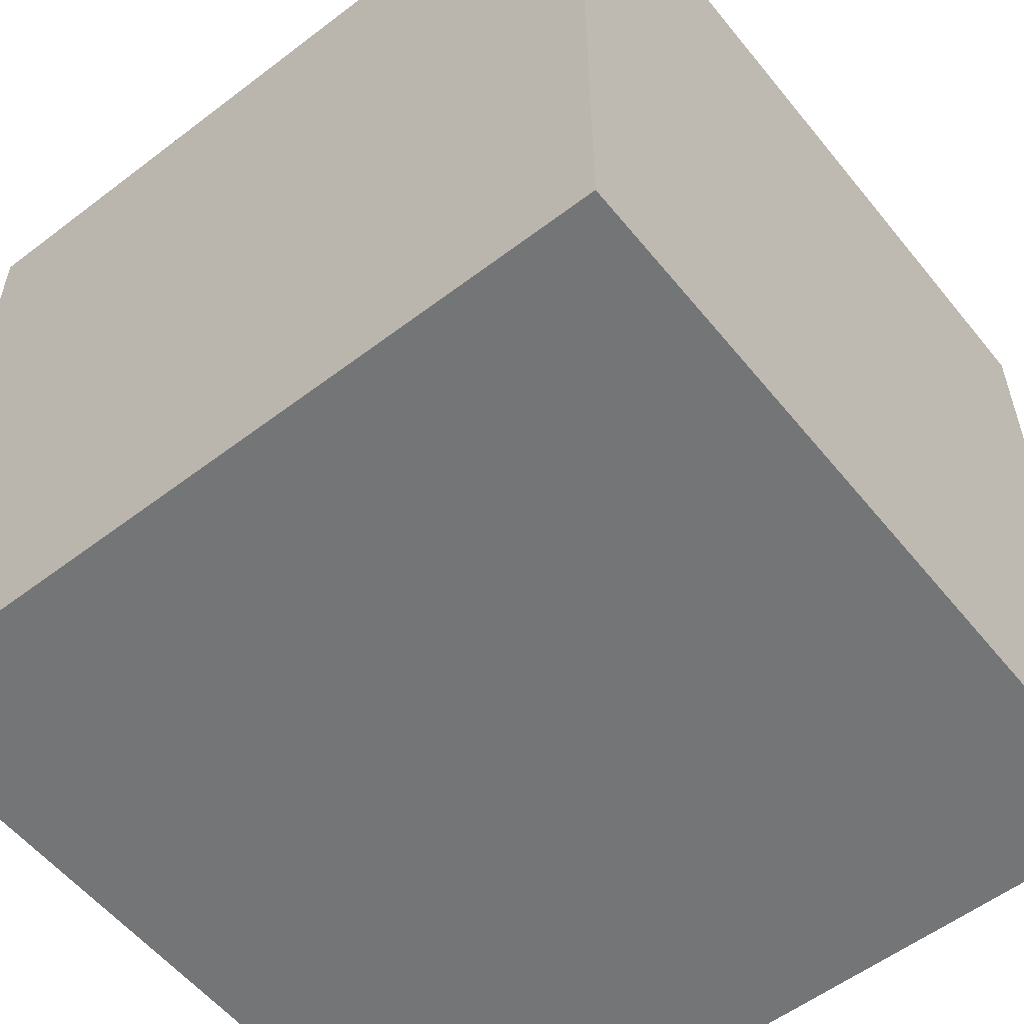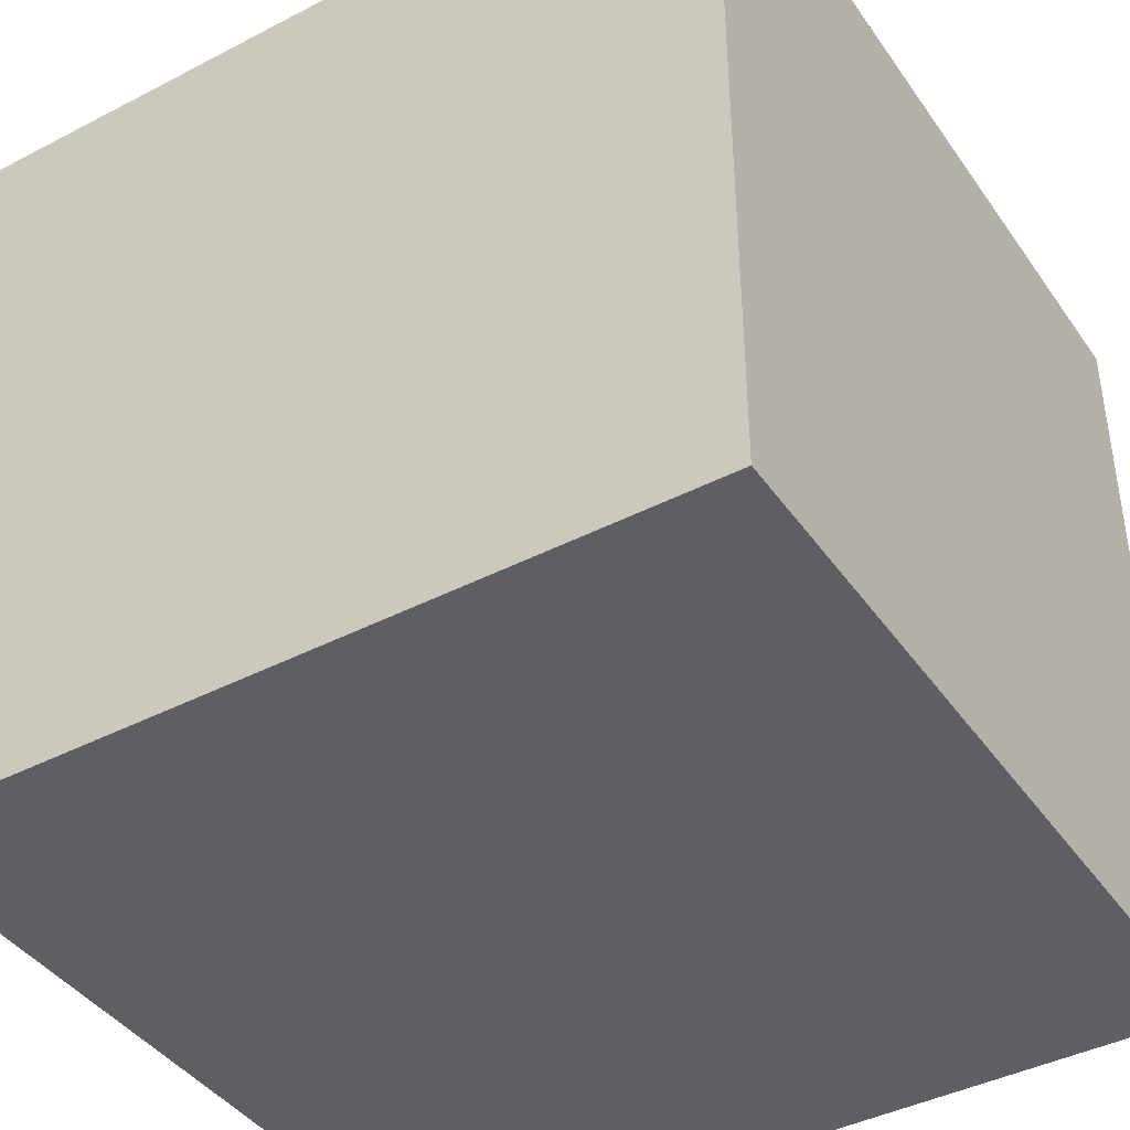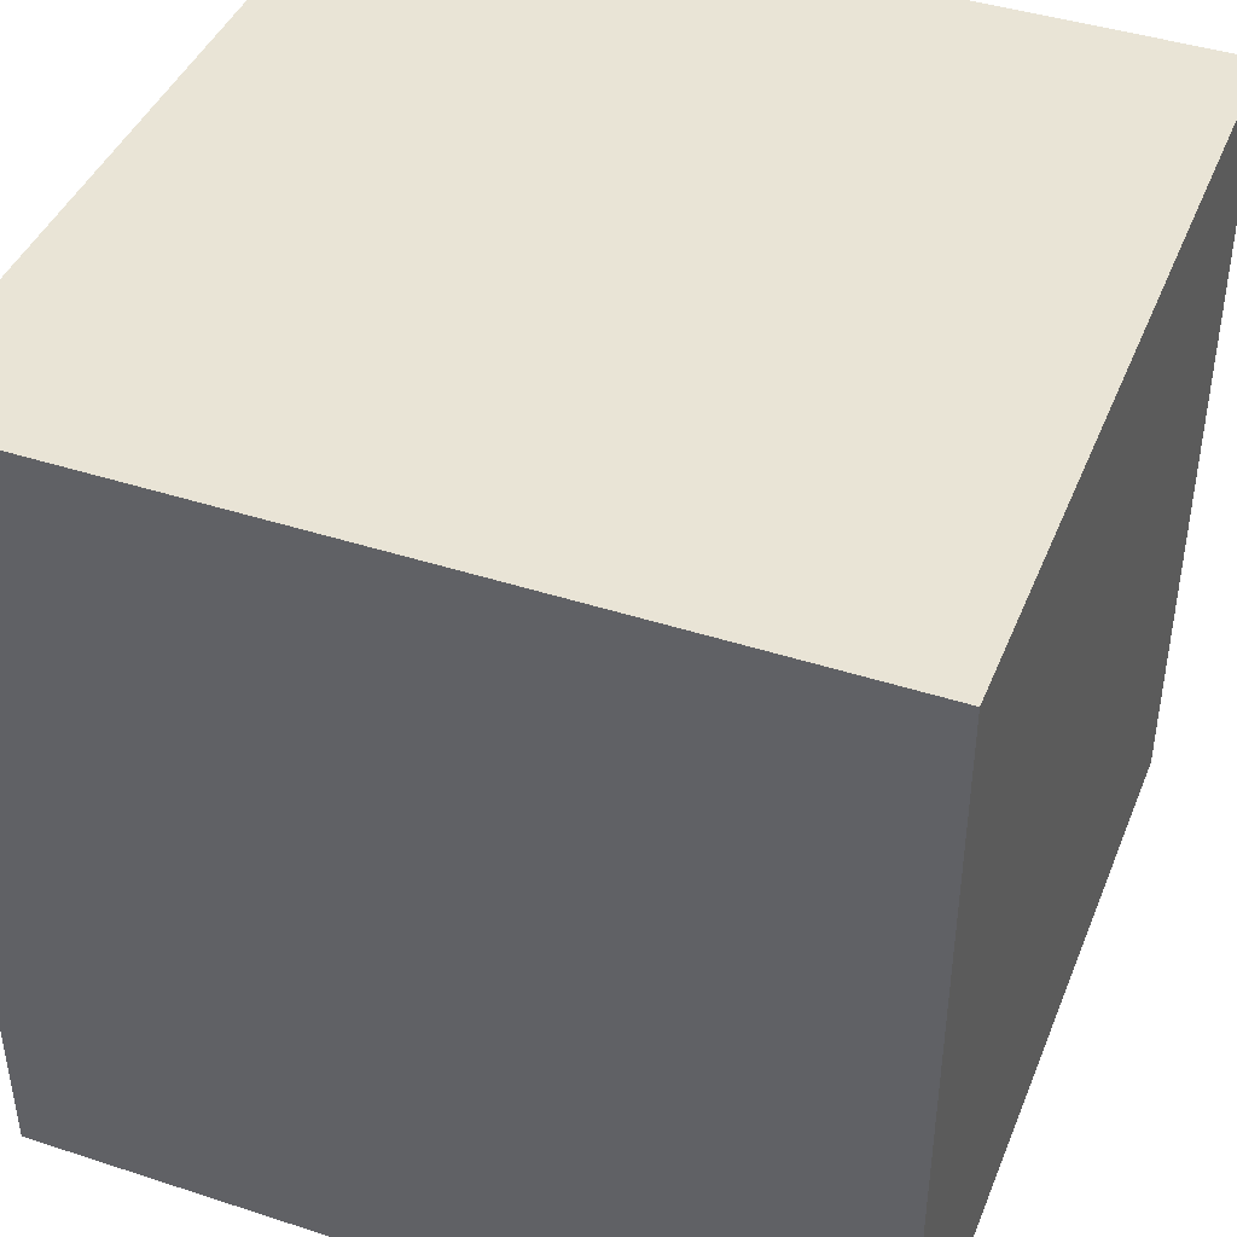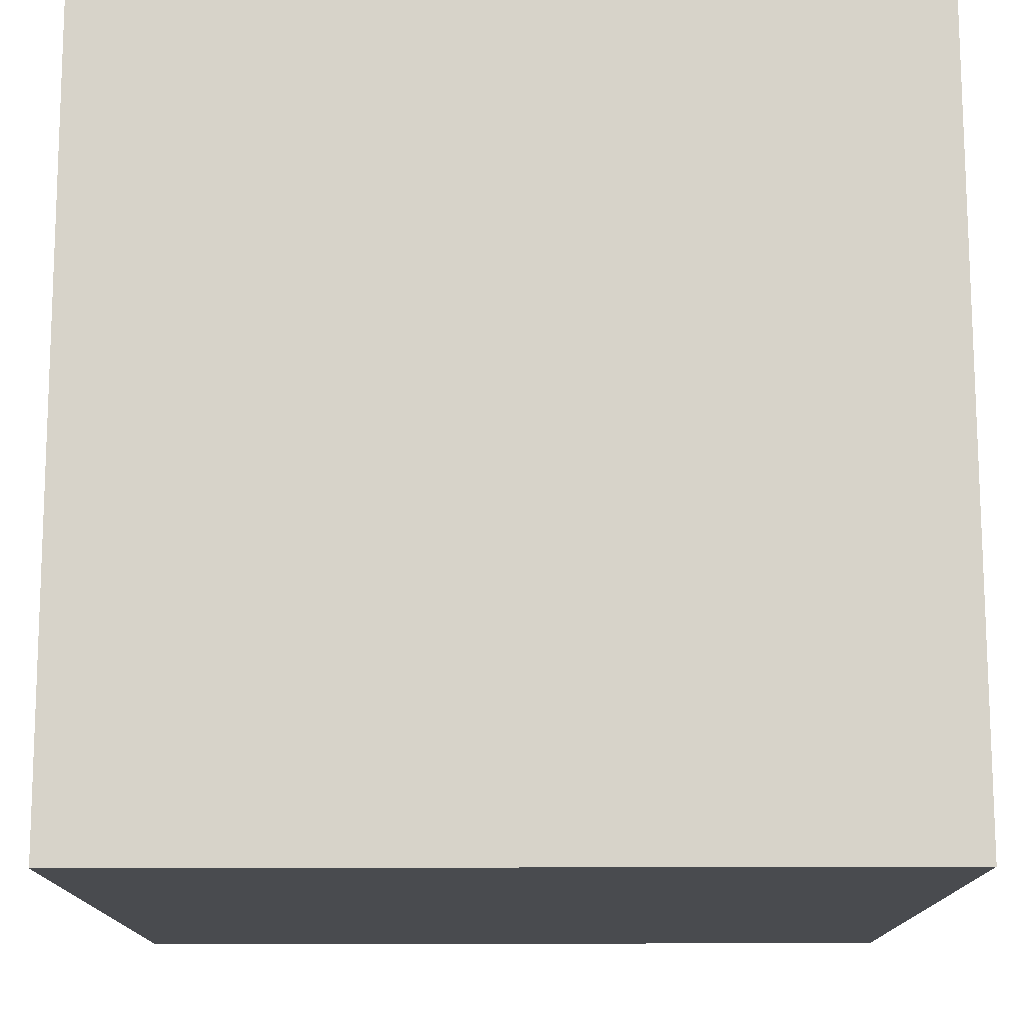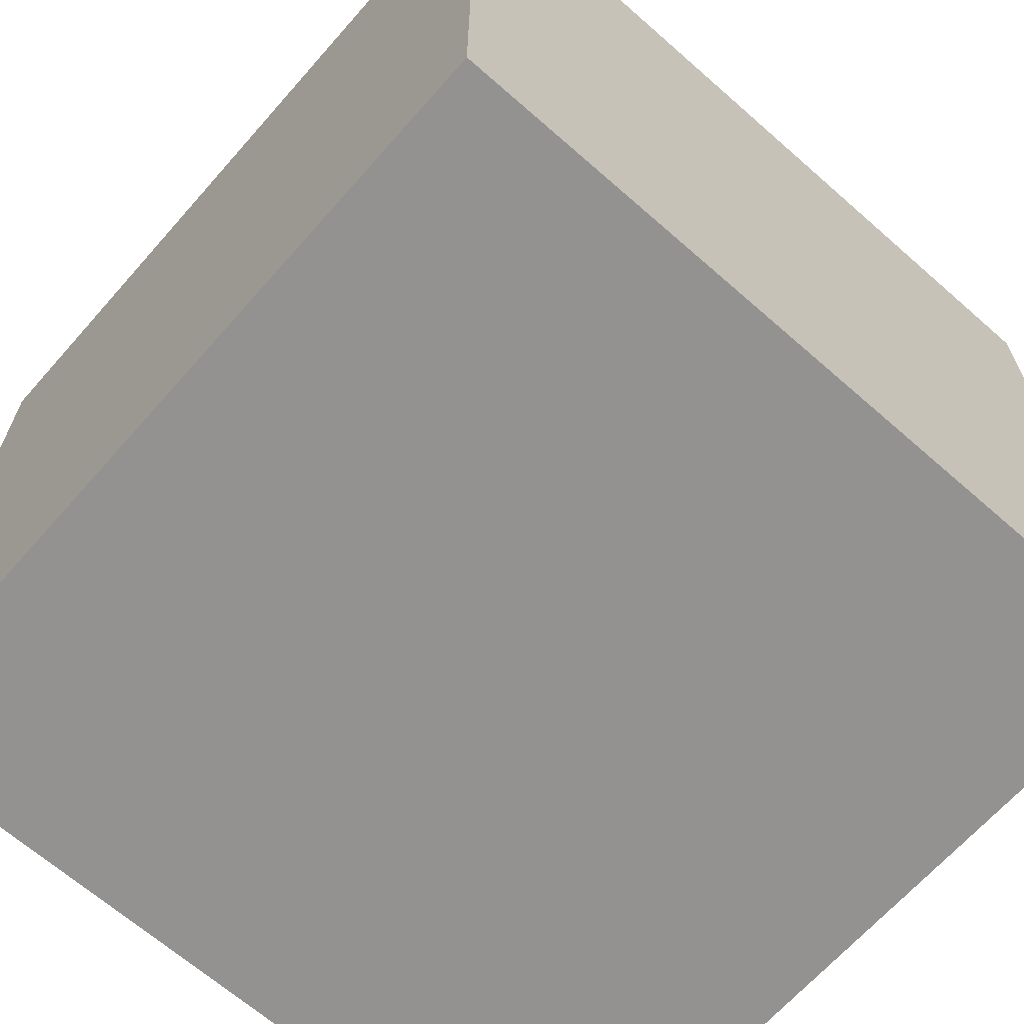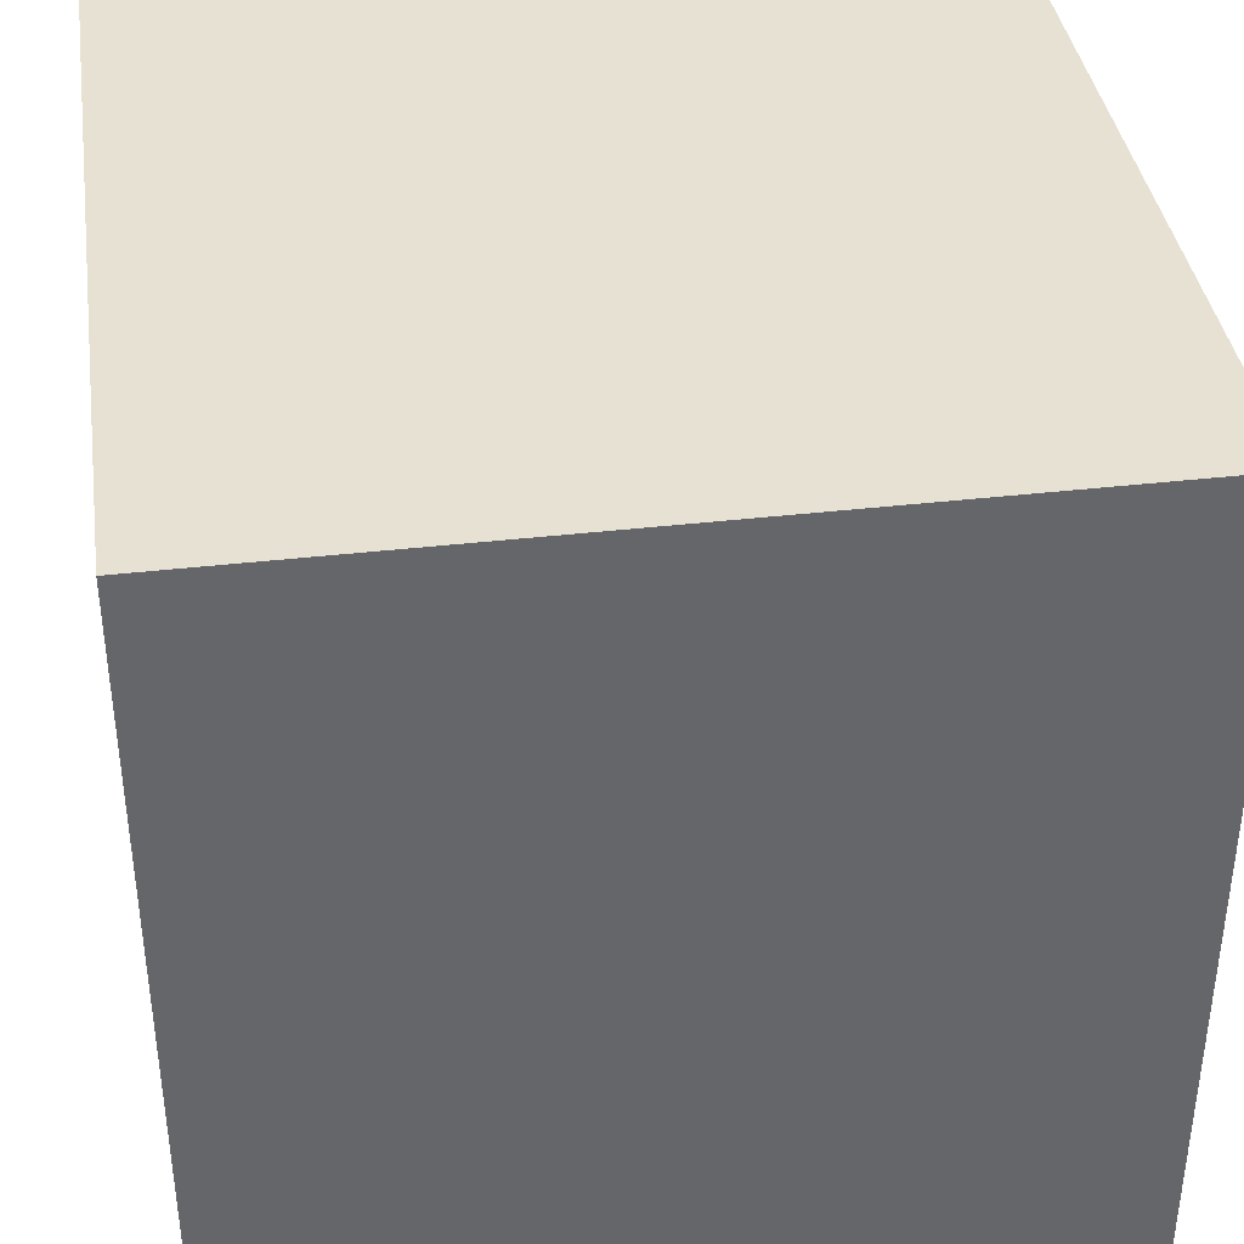
<metadata>
{"format":"obj","ext":"obj","renderer":"f3d","projection":"perspective","resolution":1024,"background":"white","views":[{"elev":-56.4,"azim":-51.5,"up":"+Y"},{"elev":-41.7,"azim":-148.0,"up":"+Y"},{"elev":42.6,"azim":-68.8,"up":"+Y"},{"elev":76.3,"azim":-0.1,"up":"+Y"},{"elev":-66.4,"azim":-41.4,"up":"+Z"},{"elev":38.6,"azim":-98.3,"up":"+Y"}]}
</metadata>
<code>
o Cube
v -1 -1 -1
v 1 -1 -1
v -1 1 -1
v 1 1 -1
v -1 -1 1
v 1 -1 1
v -1 1 1
v 1 1 1
f 1 3 2
f 2 3 4
f 6 8 5
f 5 8 7
f 5 7 1
f 1 7 3
f 2 4 6
f 6 4 8
f 2 6 1
f 1 6 5
f 3 7 4
f 4 7 8

</code>
